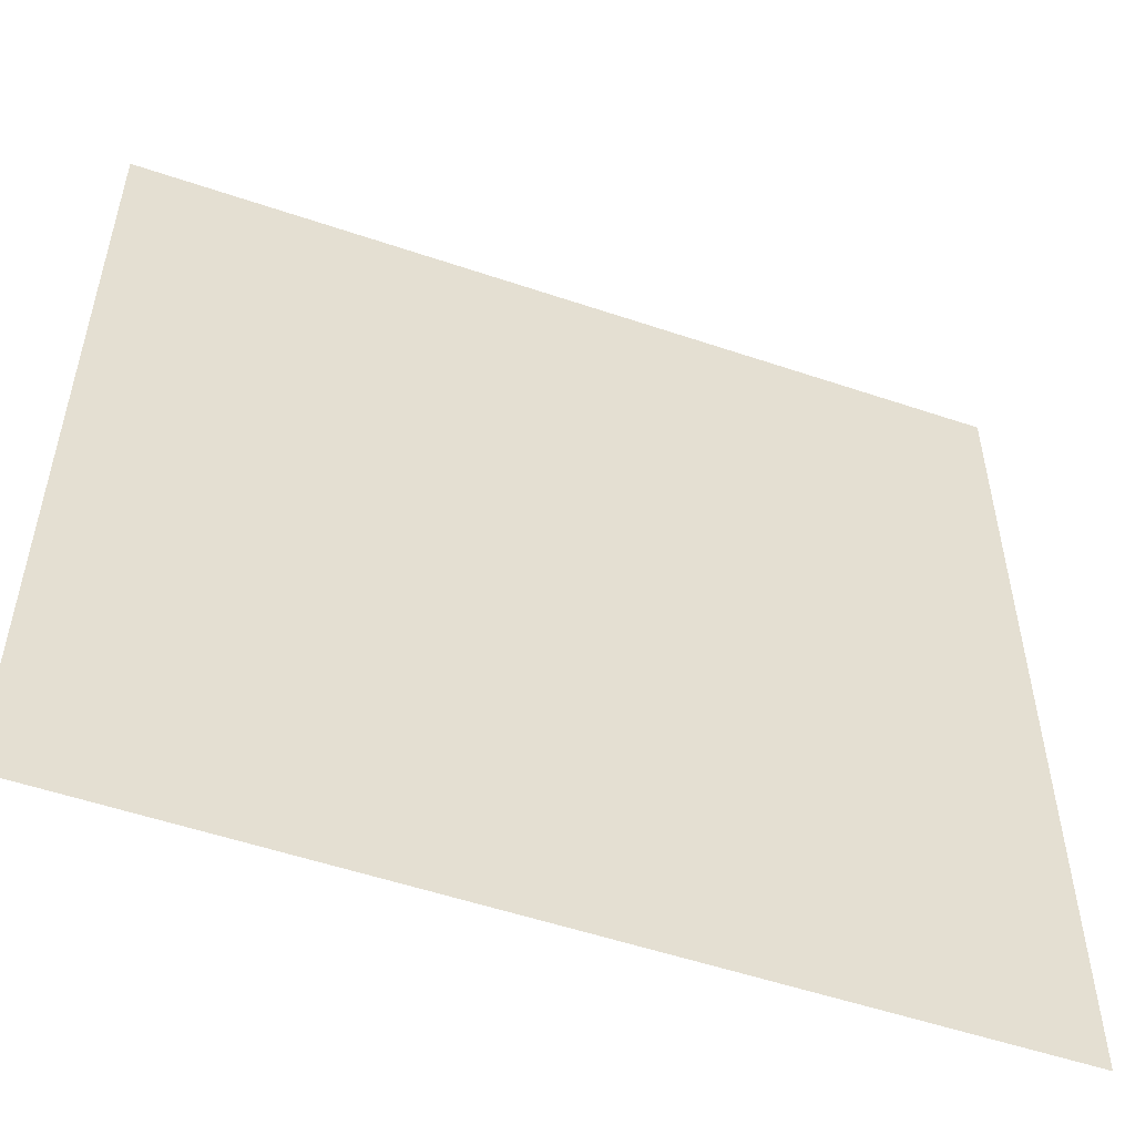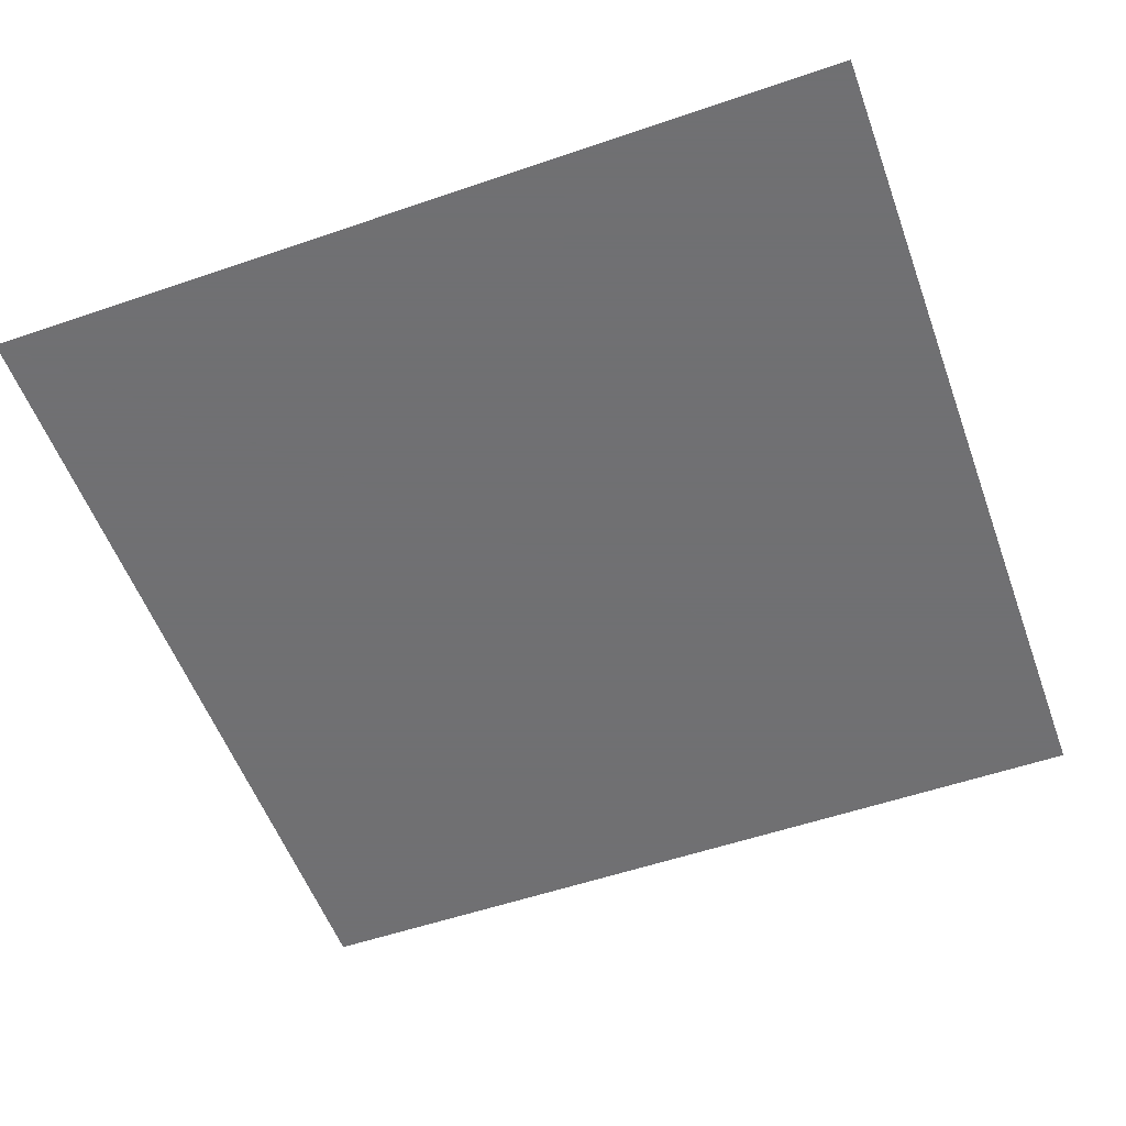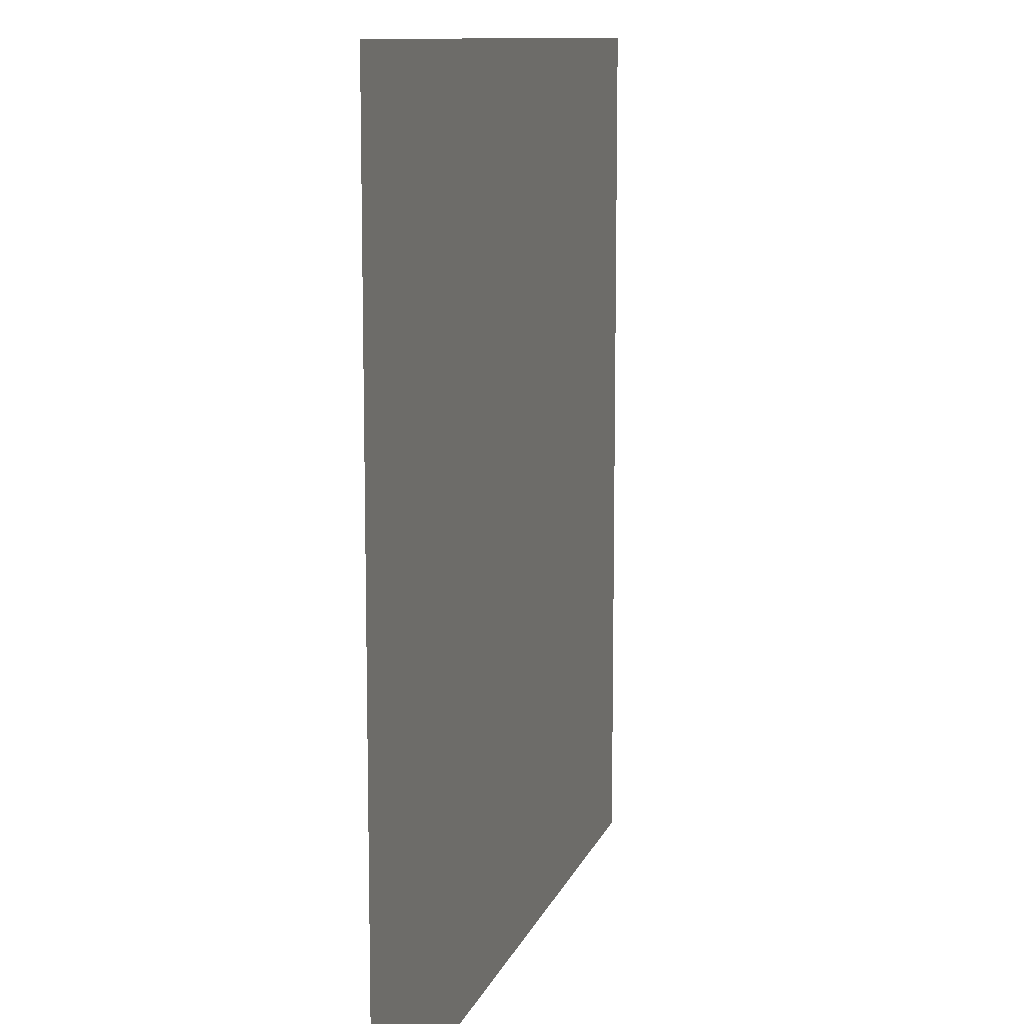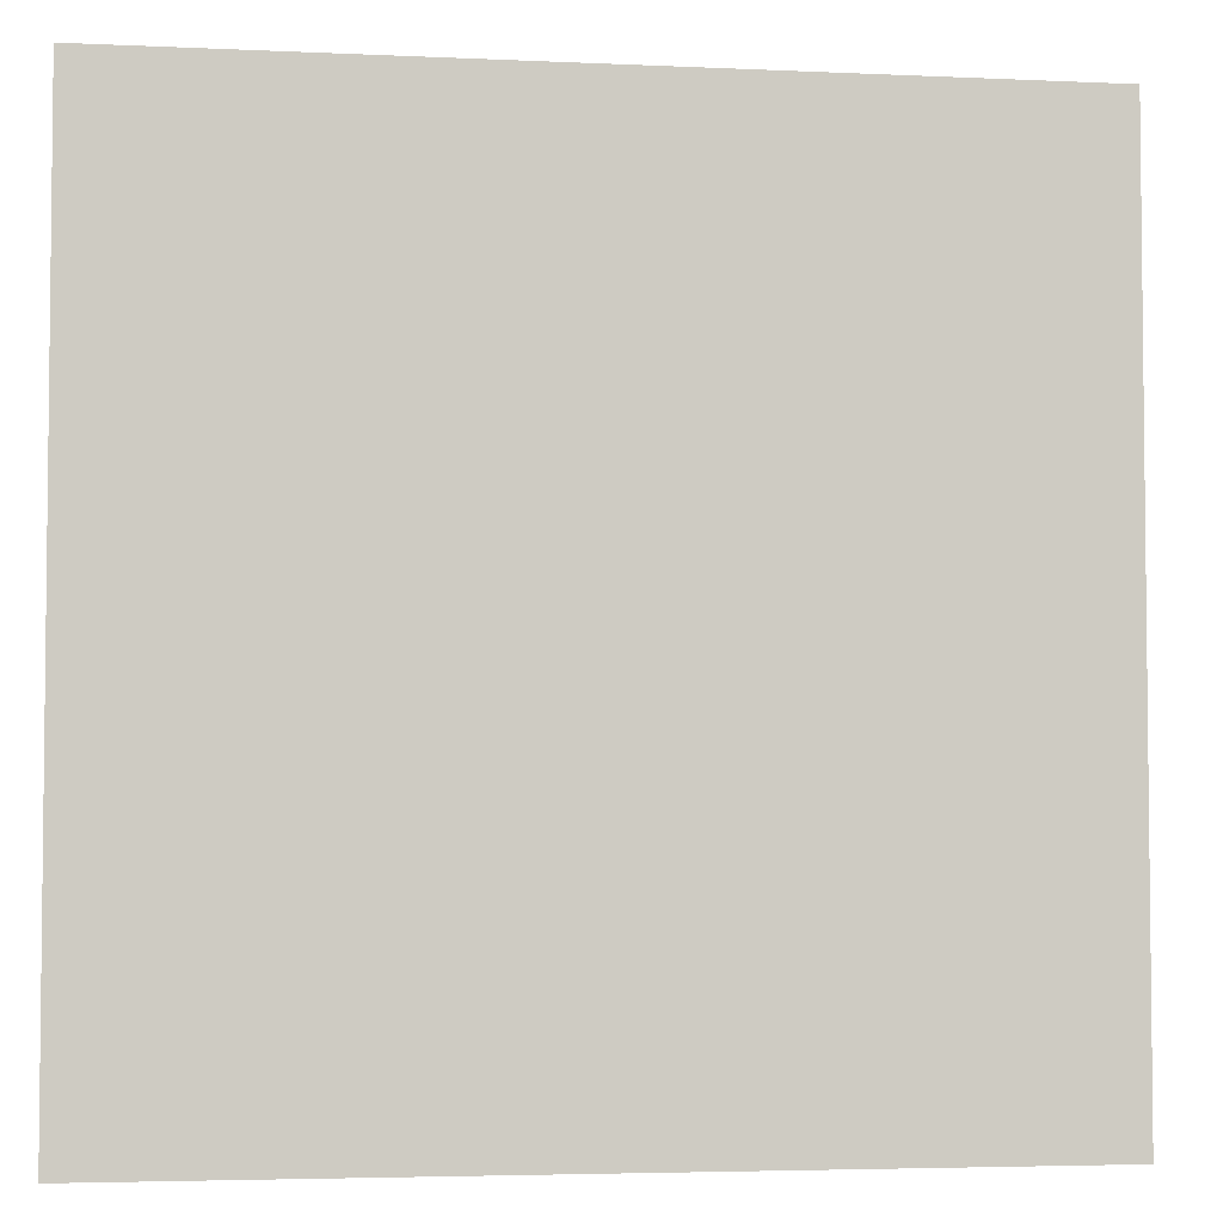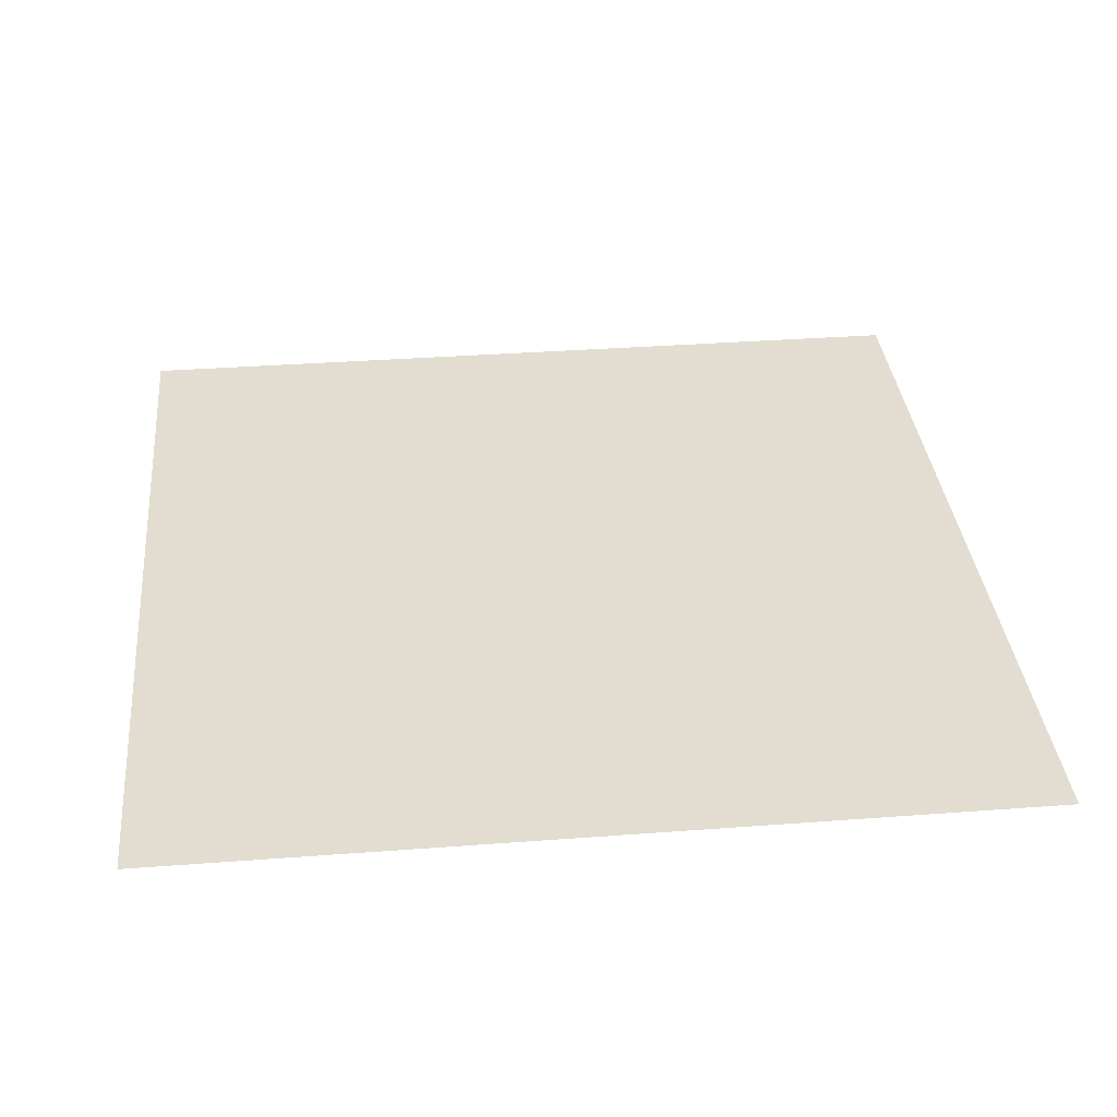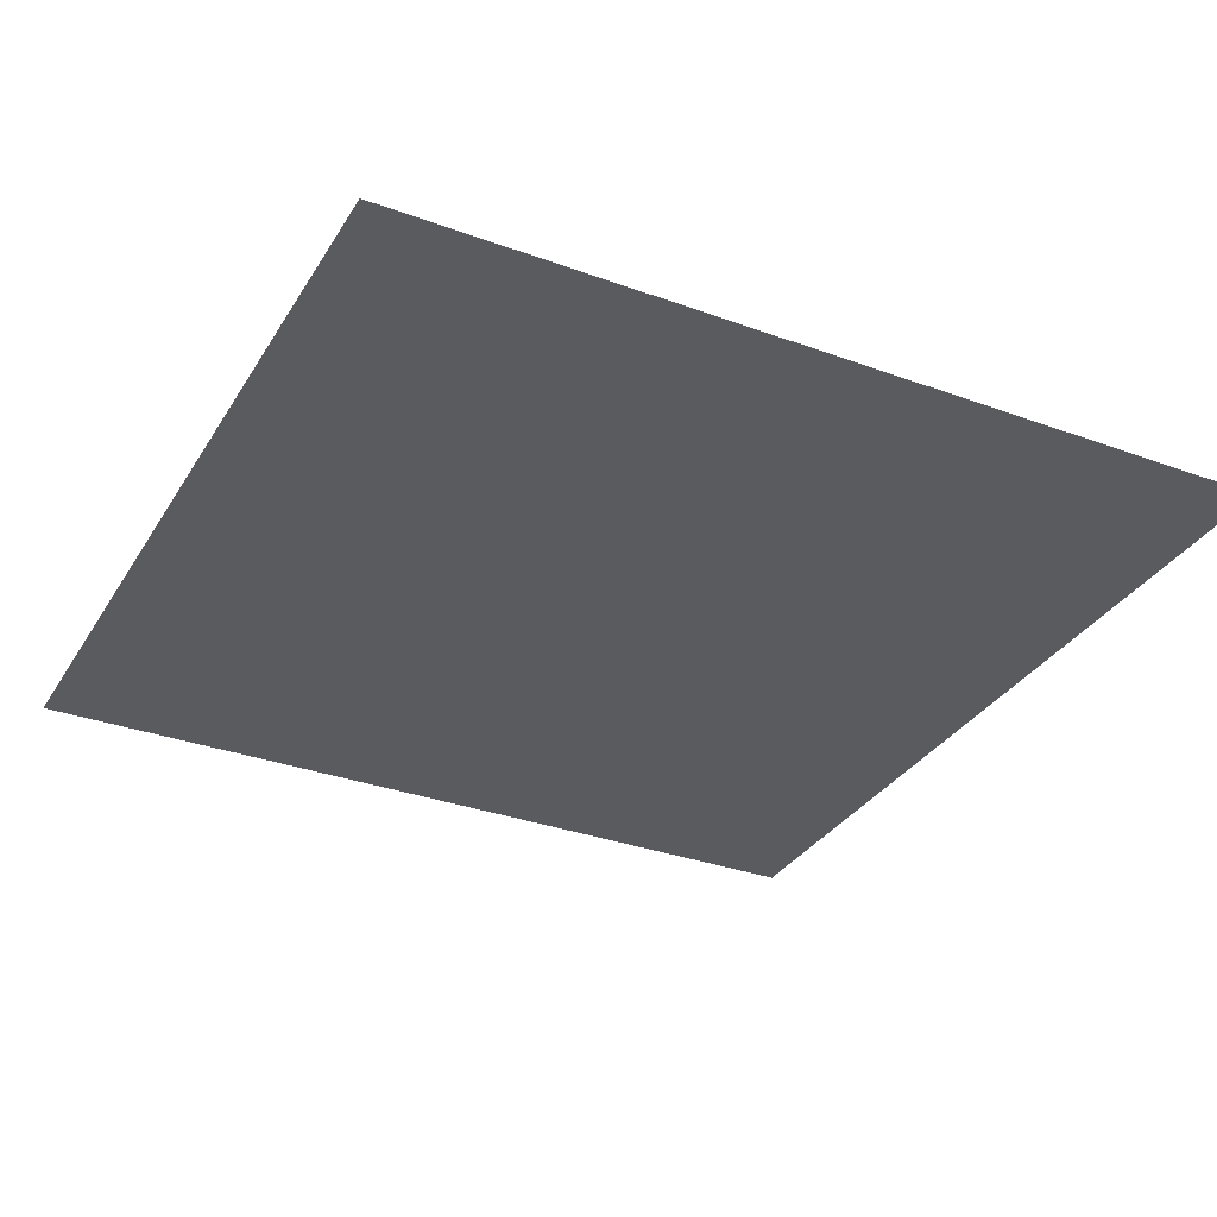
<metadata>
{"format":"obj","ext":"obj","renderer":"f3d","projection":"perspective","resolution":1024,"background":"white","views":[{"elev":-53.5,"azim":-19.9,"up":"+Z"},{"elev":-55.0,"azim":19.9,"up":"+Y"},{"elev":10.6,"azim":105.0,"up":"+Z"},{"elev":-4.1,"azim":171.3,"up":"+Z"},{"elev":35.2,"azim":174.3,"up":"+Y"},{"elev":-32.6,"azim":-116.9,"up":"+Y"}]}
</metadata>
<code>
v -2 -1 -2
v -2 -1 2
v 2 -1 -2
v 2 -1 2
f 1 2 3
f 3 2 4

</code>
